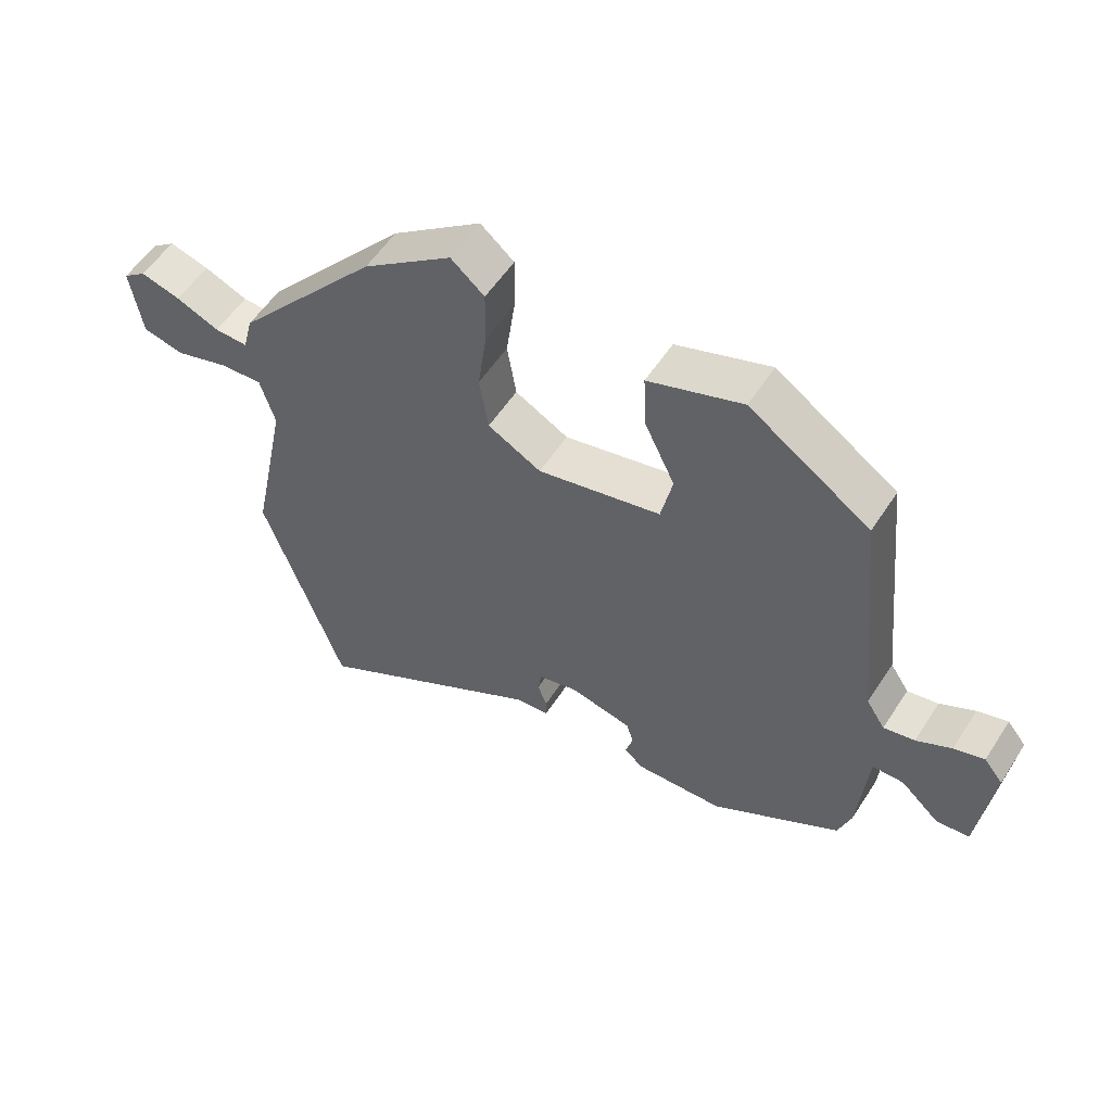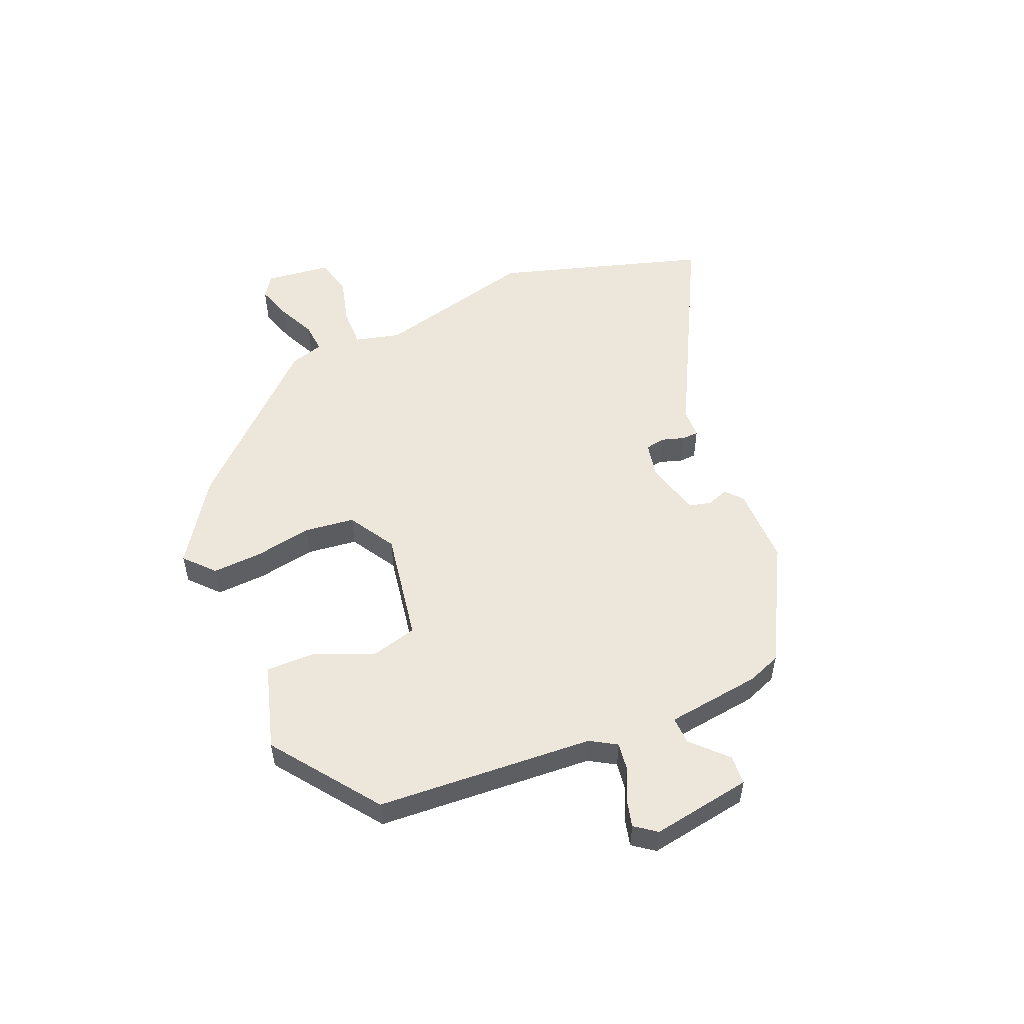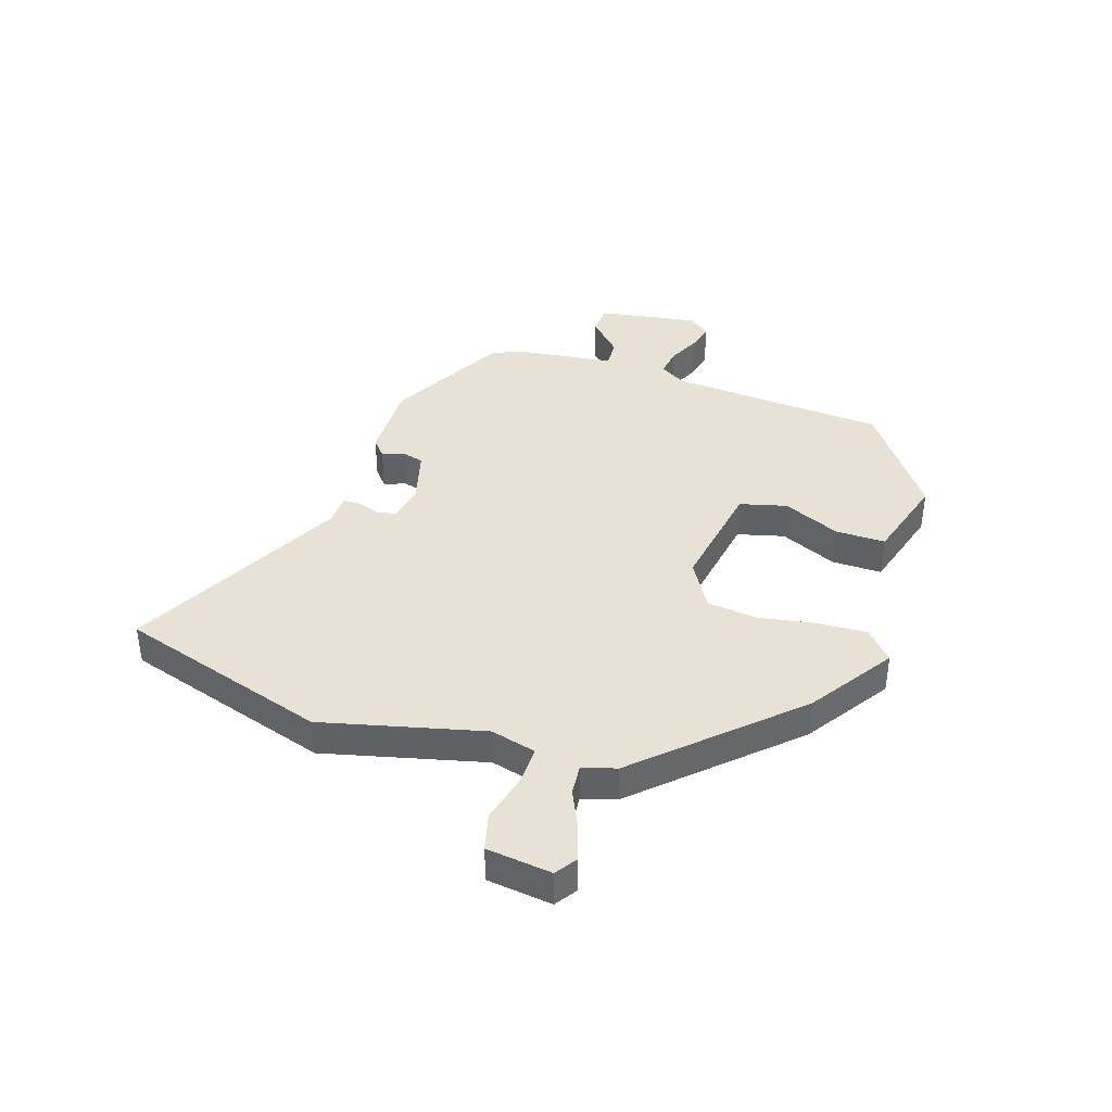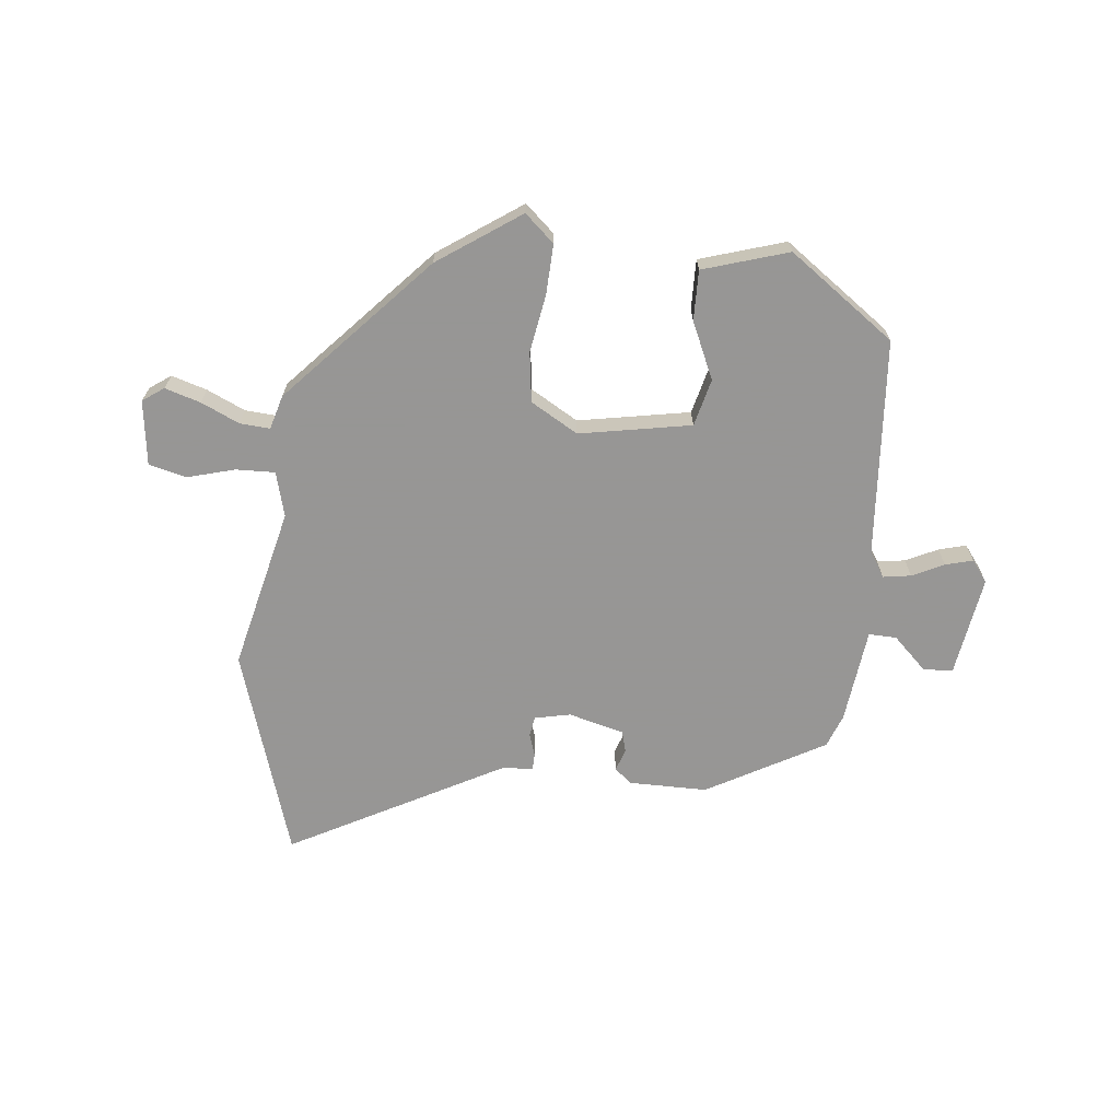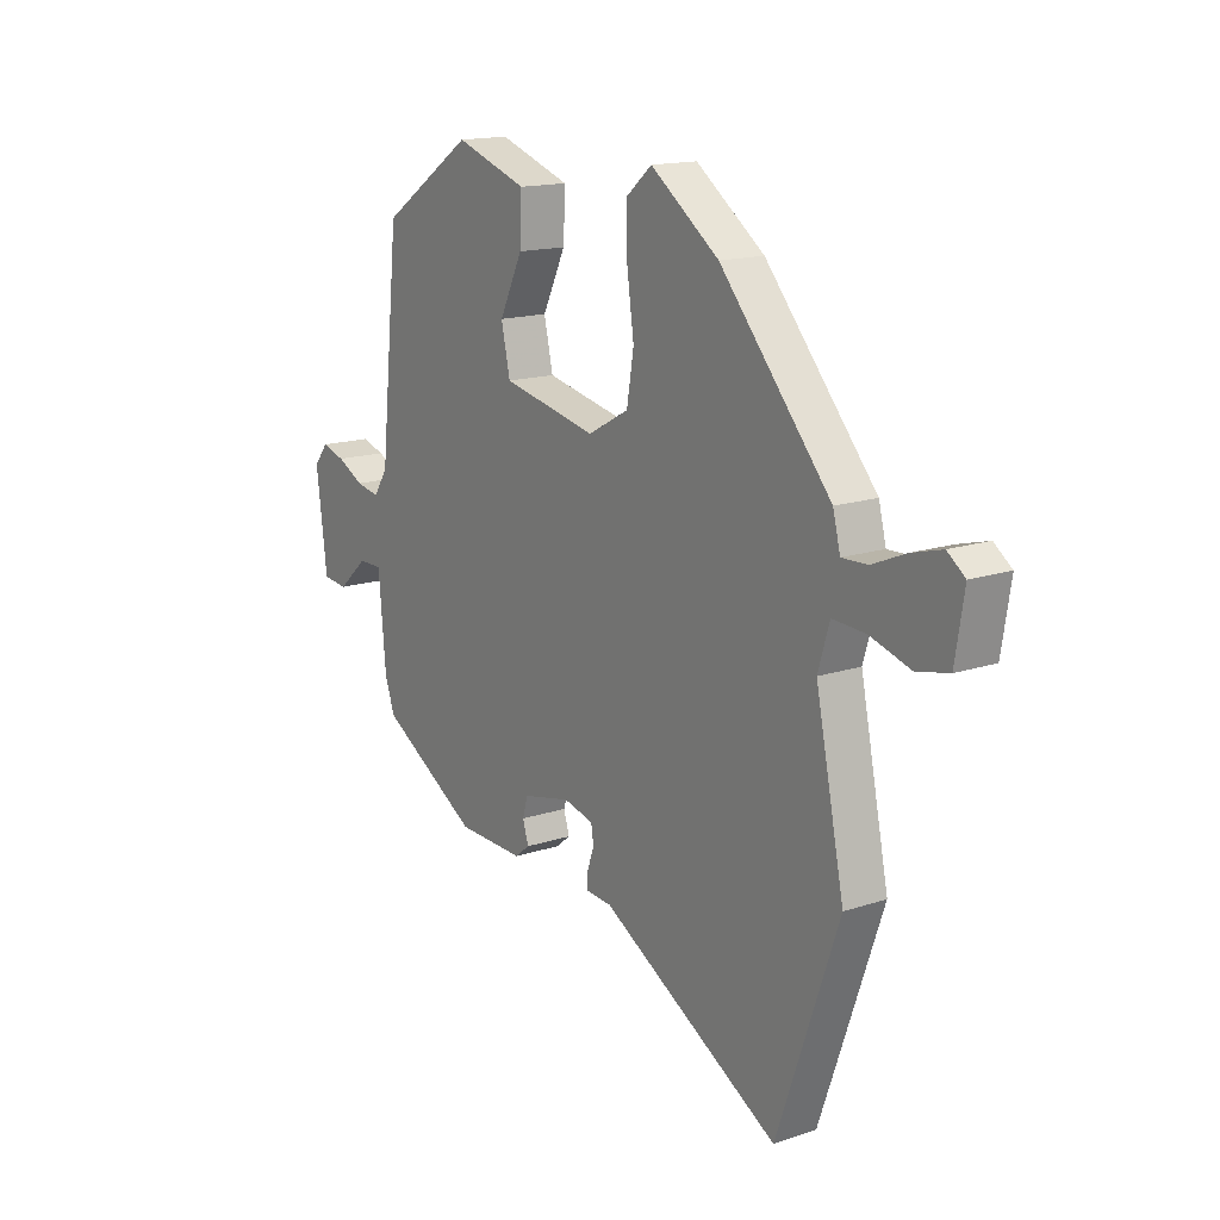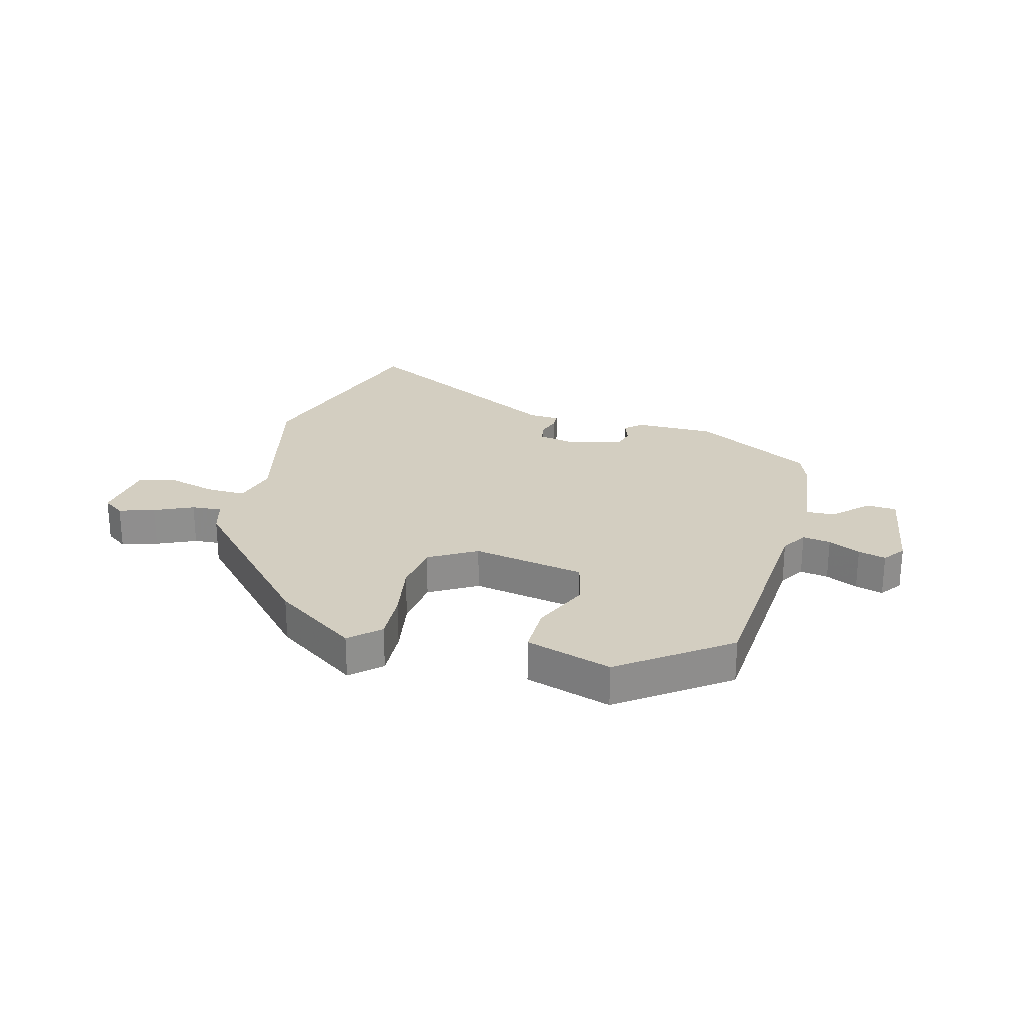
<metadata>
{"format":"obj","ext":"obj","renderer":"f3d","projection":"perspective","resolution":1024,"background":"white","views":[{"elev":55.3,"azim":32.4,"up":"+Z"},{"elev":53.3,"azim":64.8,"up":"+Y"},{"elev":40.2,"azim":-74.1,"up":"+Y"},{"elev":-67.8,"azim":-7.7,"up":"+Y"},{"elev":15.4,"azim":-125.1,"up":"+Z"},{"elev":25.2,"azim":13.1,"up":"+Y"}]}
</metadata>
<code>
v -0.438 0.07 -0.677
v -0.563 0.07 -0.32
v -0.505 0.07 -0.039
v -0.528 0.07 0.038
v -0.595 0.07 0.034
v -0.677 0.07 0.009
v -0.742 0.07 0.023
v -0.76 0.07 0.135
v -0.724 0.07 0.162
v -0.662 0.07 0.145
v -0.595 0.07 0.117
v -0.543 0.07 0.115
v -0.528 0.07 0.174
v -0.304 0.07 0.434
v -0.165 0.07 0.536
v -0.113 0.07 0.492
v -0.114 0.07 0.406
v -0.128 0.07 0.306
v -0.114 0.07 0.22
v -0.031 0.07 0.175
v 0.161 0.07 0.216
v 0.179 0.07 0.298
v 0.132 0.07 0.395
v 0.128 0.07 0.481
v 0.274 0.07 0.531
v 0.461 0.07 0.405
v 0.5 0.07 0.031
v 0.529 0.07 -0.013
v 0.577 0.07 -0.004
v 0.631 0.07 0.024
v 0.678 0.07 0.038
v 0.707 0.07 0.002
v 0.685 0.07 -0.172
v 0.634 0.07 -0.177
v 0.574 0.07 -0.123
v 0.526 0.07 -0.123
v 0.511 0.07 -0.288
v 0.491 0.07 -0.346
v 0.291 0.07 -0.465
v 0.155 0.07 -0.469
v 0.125 0.07 -0.445
v 0.137 0.07 -0.407
v 0.126 0.07 -0.37
v 0.029 0.07 -0.348
v -0.032 0.07 -0.363
v -0.037 0.07 -0.397
v -0.023 0.07 -0.436
v -0.023 0.07 -0.465
v -0.075 0.07 -0.469
v -0.438 0 -0.677
v -0.563 0 -0.32
v -0.505 0 -0.039
v -0.528 0 0.038
v -0.595 0 0.034
v -0.677 0 0.009
v -0.742 0 0.023
v -0.76 0 0.135
v -0.724 0 0.162
v -0.662 0 0.145
v -0.595 0 0.117
v -0.543 0 0.115
v -0.528 0 0.174
v -0.304 0 0.434
v -0.165 0 0.536
v -0.113 0 0.492
v -0.114 0 0.406
v -0.128 0 0.306
v -0.114 0 0.22
v -0.031 0 0.175
v 0.161 0 0.216
v 0.179 0 0.298
v 0.132 0 0.395
v 0.128 0 0.481
v 0.274 0 0.531
v 0.461 0 0.405
v 0.5 0 0.031
v 0.529 0 -0.013
v 0.577 0 -0.004
v 0.631 0 0.024
v 0.678 0 0.038
v 0.707 0 0.002
v 0.685 0 -0.172
v 0.634 0 -0.177
v 0.574 0 -0.123
v 0.526 0 -0.123
v 0.511 0 -0.288
v 0.491 0 -0.346
v 0.291 0 -0.465
v 0.155 0 -0.469
v 0.125 0 -0.445
v 0.137 0 -0.407
v 0.126 0 -0.37
v 0.029 0 -0.348
v -0.032 0 -0.363
v -0.037 0 -0.397
v -0.023 0 -0.436
v -0.023 0 -0.465
v -0.075 0 -0.469
f 46 47 48 49
f 1 2 3
f 49 1 3
f 46 49 3
f 45 46 3
f 44 45 3 4
f 43 44 4
f 40 41 42
f 39 40 42
f 38 39 42
f 37 38 42
f 36 37 42
f 36 42 43
f 33 34 35
f 32 33 35
f 31 32 35
f 30 31 35
f 29 30 35
f 28 29 35 36
f 36 43 4
f 28 36 4
f 27 28 4
f 25 26 27
f 24 25 27
f 23 24 27
f 22 23 27
f 16 17 18
f 15 16 18
f 14 15 18
f 13 14 18
f 12 13 18
f 12 18 19
f 9 10 11
f 8 9 11
f 7 8 11
f 6 7 11
f 5 6 11
f 4 5 11 12
f 21 22 27
f 20 21 27 4
f 4 12 19 20
f 98 97 96 95
f 52 51 50
f 52 50 98
f 52 98 95
f 52 95 94
f 53 52 94 93
f 53 93 92
f 91 90 89
f 91 89 88
f 91 88 87
f 91 87 86
f 91 86 85
f 92 91 85
f 84 83 82
f 84 82 81
f 84 81 80
f 84 80 79
f 84 79 78
f 85 84 78 77
f 53 92 85
f 53 85 77
f 53 77 76
f 76 75 74
f 76 74 73
f 76 73 72
f 76 72 71
f 67 66 65
f 67 65 64
f 67 64 63
f 67 63 62
f 67 62 61
f 68 67 61
f 60 59 58
f 60 58 57
f 60 57 56
f 60 56 55
f 60 55 54
f 61 60 54 53
f 76 71 70
f 53 76 70 69
f 69 68 61 53
f 1 50 51 2
f 2 51 52 3
f 3 52 53 4
f 4 53 54 5
f 5 54 55 6
f 6 55 56 7
f 7 56 57 8
f 8 57 58 9
f 9 58 59 10
f 10 59 60 11
f 11 60 61 12
f 12 61 62 13
f 13 62 63 14
f 14 63 64 15
f 15 64 65 16
f 16 65 66 17
f 17 66 67 18
f 18 67 68 19
f 19 68 69 20
f 20 69 70 21
f 21 70 71 22
f 22 71 72 23
f 23 72 73 24
f 24 73 74 25
f 25 74 75 26
f 26 75 76 27
f 27 76 77 28
f 28 77 78 29
f 29 78 79 30
f 30 79 80 31
f 31 80 81 32
f 32 81 82 33
f 33 82 83 34
f 34 83 84 35
f 35 84 85 36
f 36 85 86 37
f 37 86 87 38
f 38 87 88 39
f 39 88 89 40
f 40 89 90 41
f 41 90 91 42
f 42 91 92 43
f 43 92 93 44
f 44 93 94 45
f 45 94 95 46
f 46 95 96 47
f 47 96 97 48
f 48 97 98 49
f 49 98 50 1

</code>
